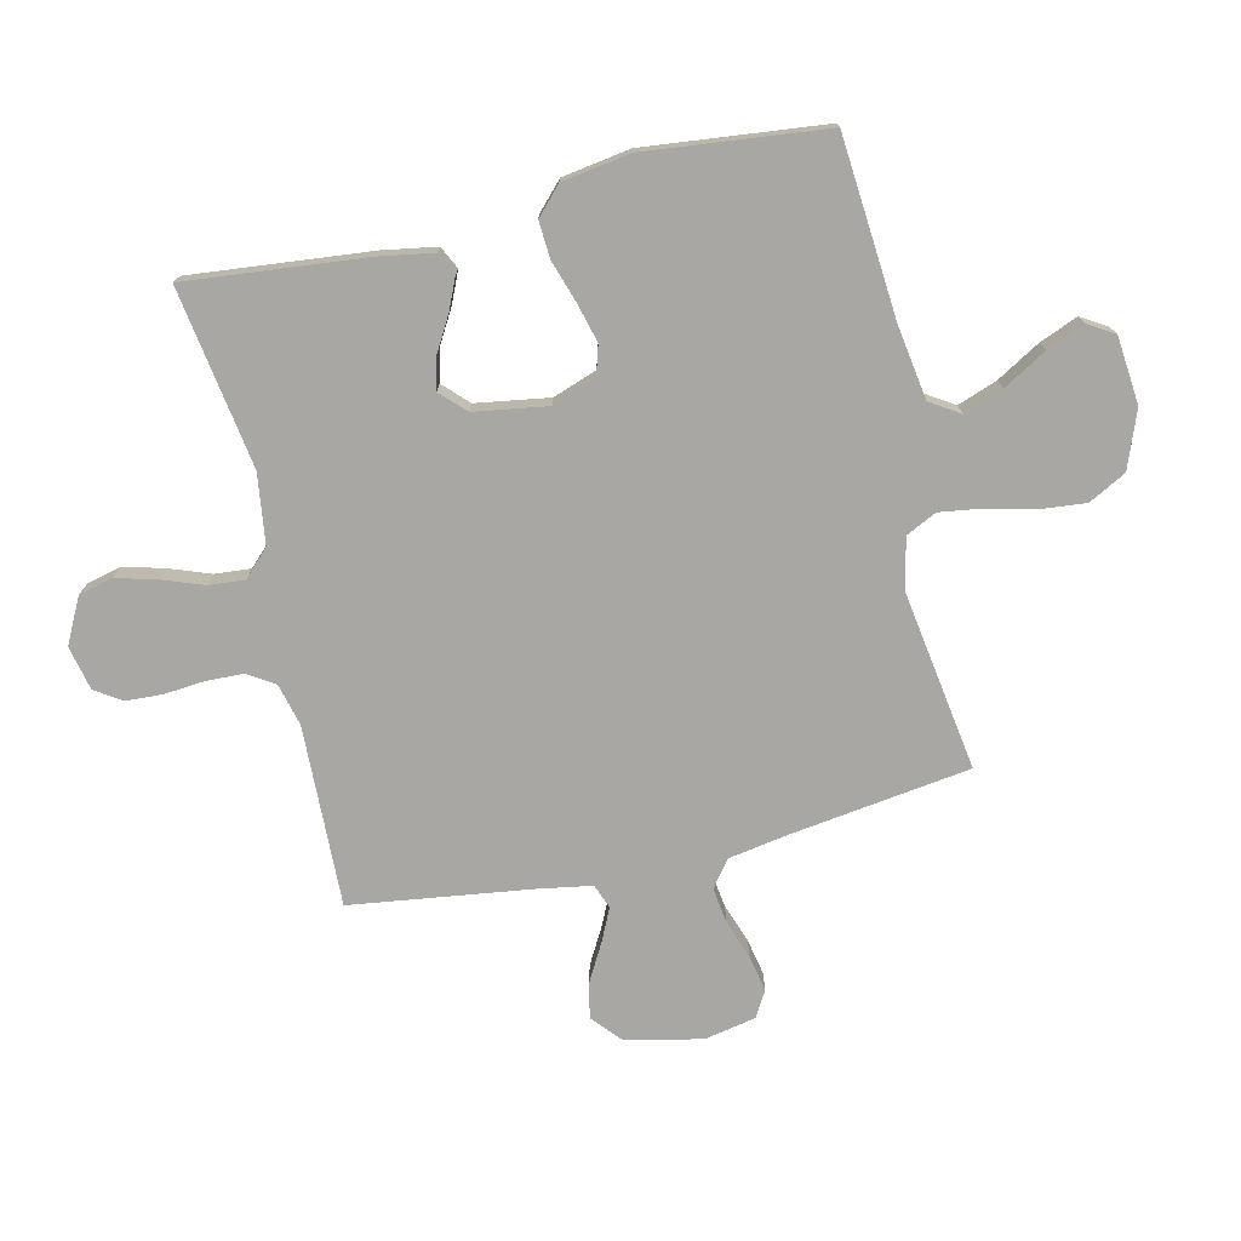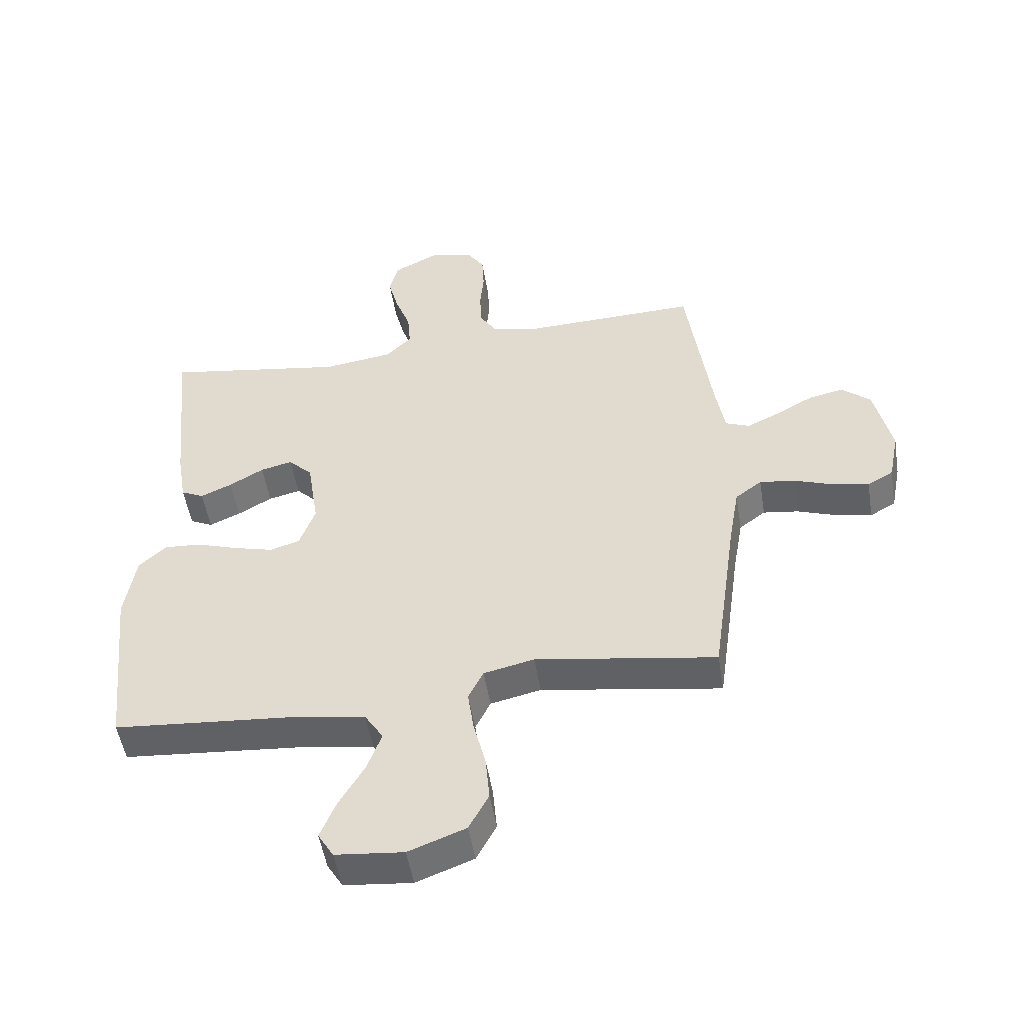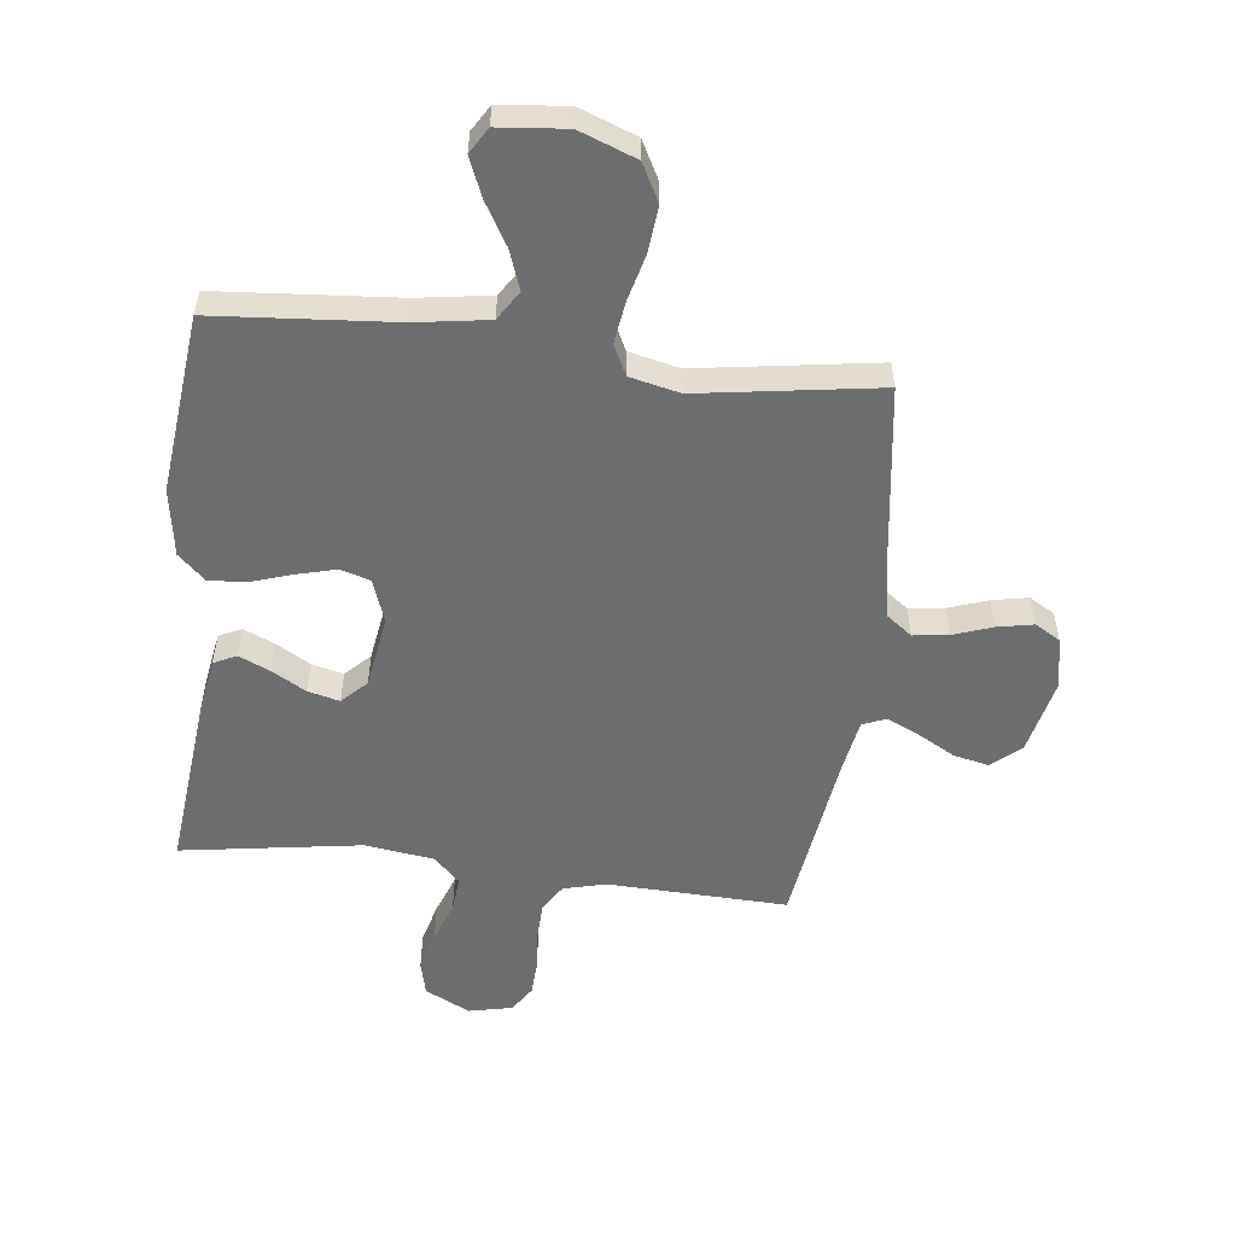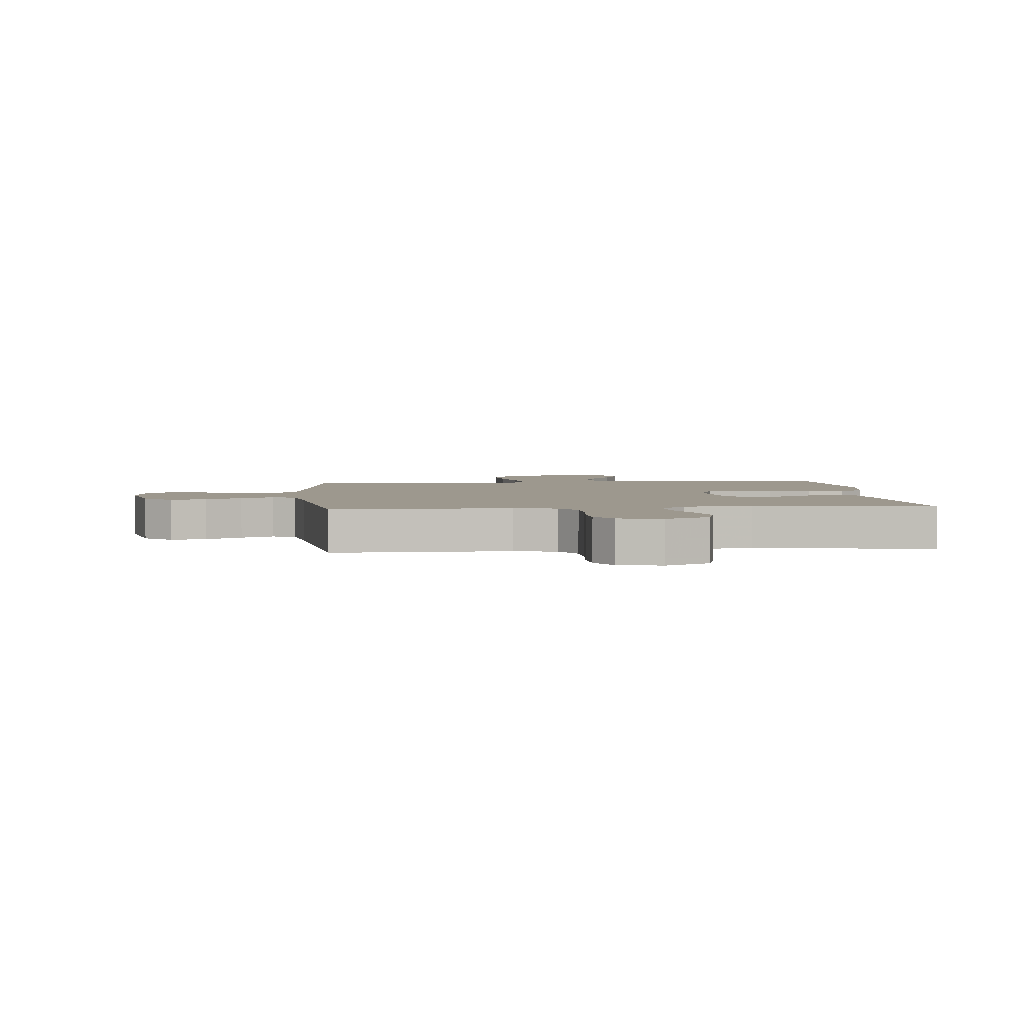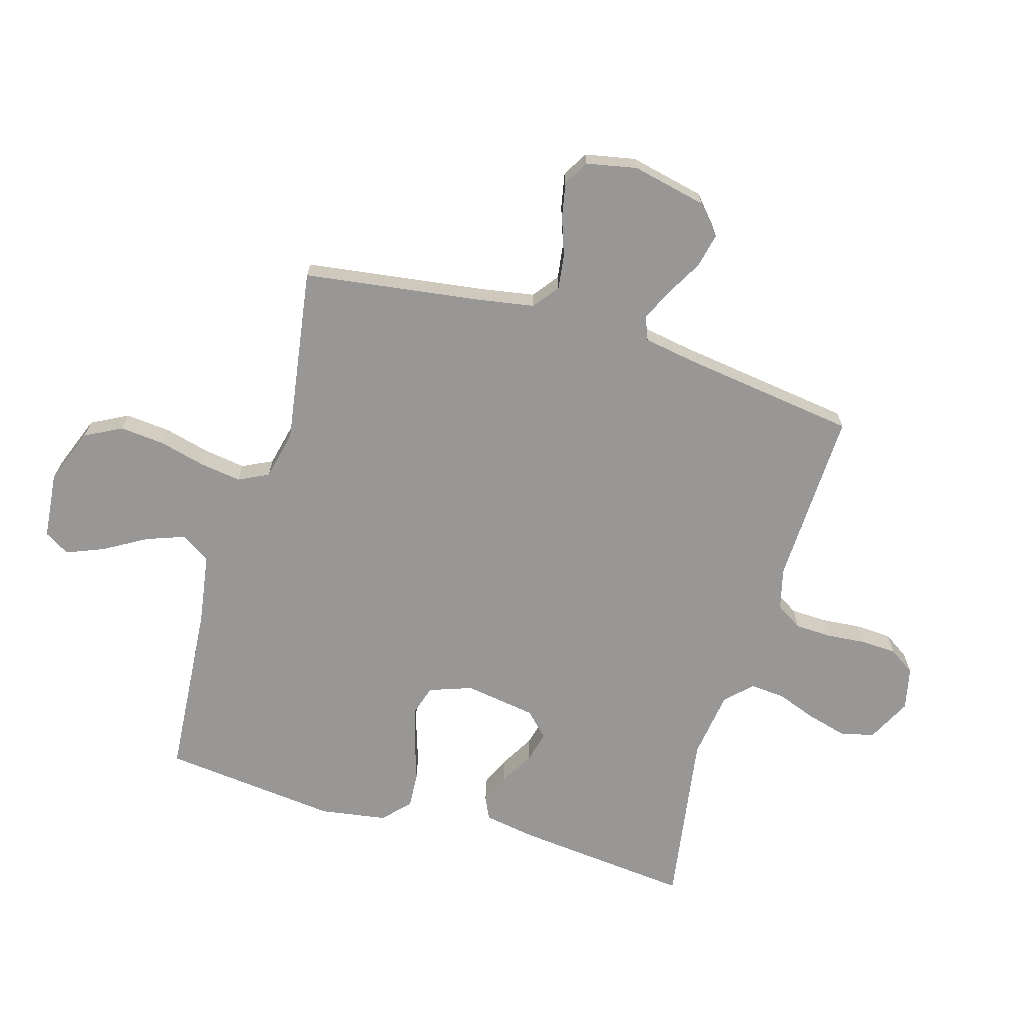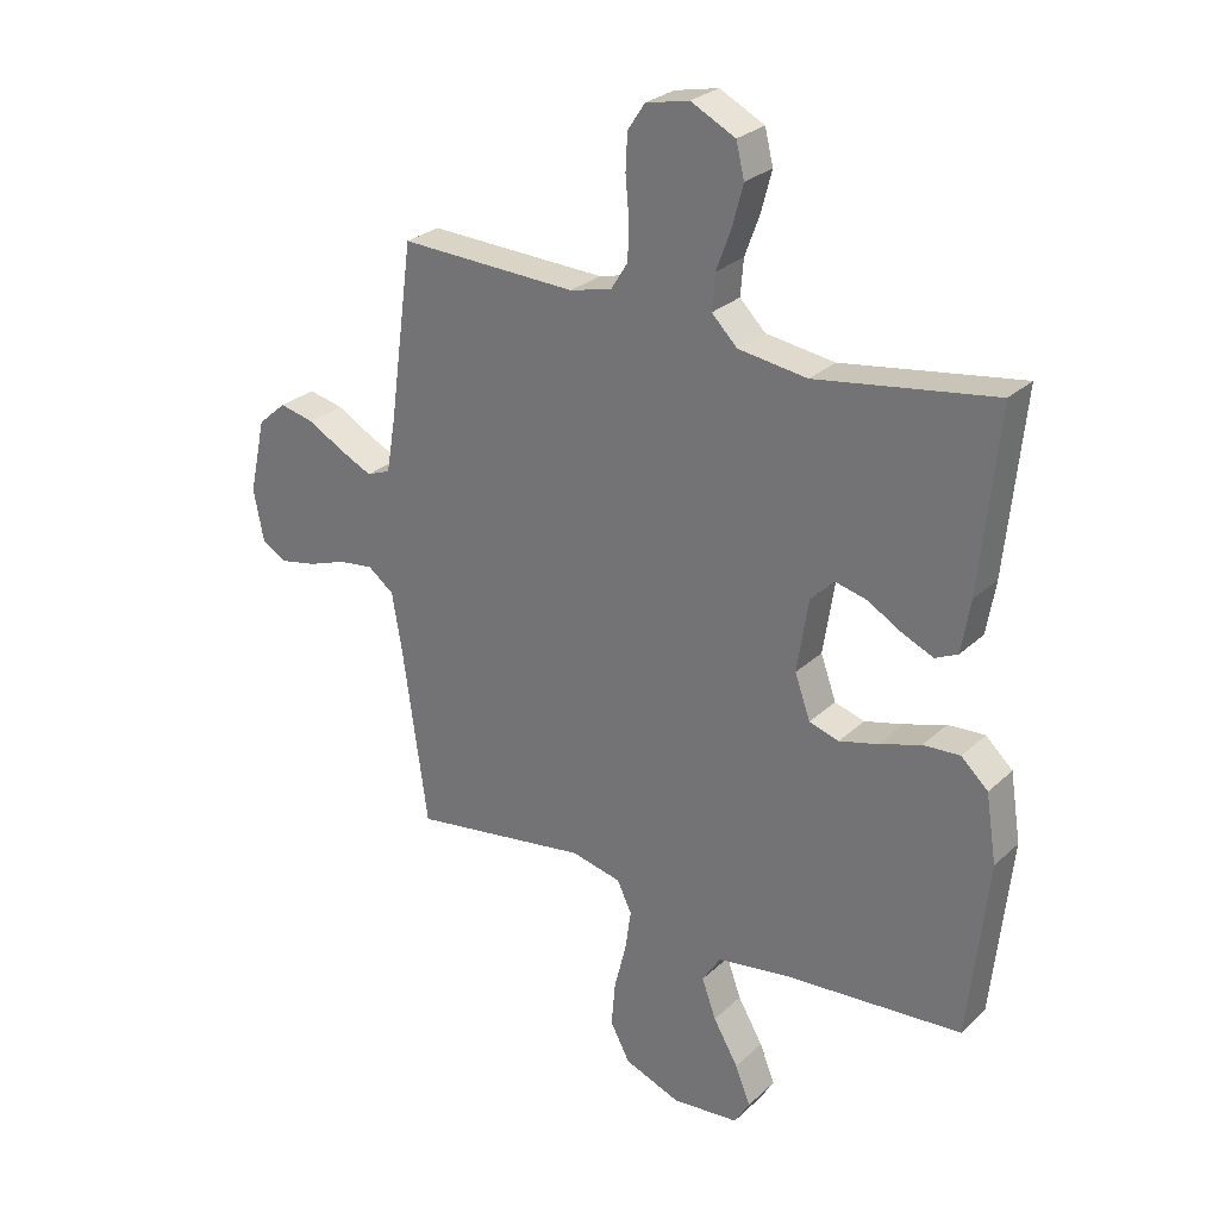
<metadata>
{"format":"obj","ext":"obj","renderer":"f3d","projection":"perspective","resolution":1024,"background":"white","views":[{"elev":-74.8,"azim":103.0,"up":"+Y"},{"elev":-50.7,"azim":-170.9,"up":"+Z"},{"elev":-53.9,"azim":173.2,"up":"+Y"},{"elev":3.2,"azim":-5.0,"up":"+Y"},{"elev":-68.2,"azim":-106.4,"up":"+Y"},{"elev":27.5,"azim":36.0,"up":"+Z"}]}
</metadata>
<code>
v 0.5 0.07 0.5
v 0.47 0.07 0.2
v 0.455 0.07 0.111
v 0.417 0.07 0.093
v 0.365 0.07 0.116
v 0.308 0.07 0.149
v 0.255 0.07 0.162
v 0.215 0.07 0.122
v 0.196 0.07 0
v 0.222 0.07 -0.073
v 0.272 0.07 -0.088
v 0.337 0.07 -0.071
v 0.407 0.07 -0.048
v 0.469 0.07 -0.044
v 0.514 0.07 -0.086
v 0.532 0.07 -0.2
v 0.5 0.07 -0.5
v 0.2 0.07 -0.524
v 0.078 0.07 -0.543
v 0.047 0.07 -0.592
v 0.071 0.07 -0.658
v 0.113 0.07 -0.73
v 0.139 0.07 -0.794
v 0.113 0.07 -0.837
v 0 0.07 -0.848
v -0.095 0.07 -0.812
v -0.128 0.07 -0.75
v -0.121 0.07 -0.673
v -0.101 0.07 -0.594
v -0.091 0.07 -0.524
v -0.116 0.07 -0.473
v -0.2 0.07 -0.454
v -0.5 0.07 -0.5
v -0.542 0.07 -0.2
v -0.559 0.07 -0.101
v -0.603 0.07 -0.068
v -0.662 0.07 -0.076
v -0.727 0.07 -0.099
v -0.787 0.07 -0.111
v -0.83 0.07 -0.086
v -0.847 0.07 0
v -0.819 0.07 0.127
v -0.771 0.07 0.169
v -0.712 0.07 0.156
v -0.651 0.07 0.122
v -0.596 0.07 0.096
v -0.556 0.07 0.112
v -0.541 0.07 0.2
v -0.5 0.07 0.5
v -0.2 0.07 0.49
v -0.129 0.07 0.508
v -0.101 0.07 0.553
v -0.099 0.07 0.615
v -0.105 0.07 0.682
v -0.102 0.07 0.743
v -0.073 0.07 0.787
v 0 0.07 0.803
v 0.075 0.07 0.765
v 0.089 0.07 0.708
v 0.071 0.07 0.64
v 0.046 0.07 0.572
v 0.041 0.07 0.512
v 0.084 0.07 0.469
v 0.2 0.07 0.453
v 0.5 0 0.5
v 0.47 0 0.2
v 0.455 0 0.111
v 0.417 0 0.093
v 0.365 0 0.116
v 0.308 0 0.149
v 0.255 0 0.162
v 0.215 0 0.122
v 0.196 0 0
v 0.222 0 -0.073
v 0.272 0 -0.088
v 0.337 0 -0.071
v 0.407 0 -0.048
v 0.469 0 -0.044
v 0.514 0 -0.086
v 0.532 0 -0.2
v 0.5 0 -0.5
v 0.2 0 -0.524
v 0.078 0 -0.543
v 0.047 0 -0.592
v 0.071 0 -0.658
v 0.113 0 -0.73
v 0.139 0 -0.794
v 0.113 0 -0.837
v 0 0 -0.848
v -0.095 0 -0.812
v -0.128 0 -0.75
v -0.121 0 -0.673
v -0.101 0 -0.594
v -0.091 0 -0.524
v -0.116 0 -0.473
v -0.2 0 -0.454
v -0.5 0 -0.5
v -0.542 0 -0.2
v -0.559 0 -0.101
v -0.603 0 -0.068
v -0.662 0 -0.076
v -0.727 0 -0.099
v -0.787 0 -0.111
v -0.83 0 -0.086
v -0.847 0 0
v -0.819 0 0.127
v -0.771 0 0.169
v -0.712 0 0.156
v -0.651 0 0.122
v -0.596 0 0.096
v -0.556 0 0.112
v -0.541 0 0.2
v -0.5 0 0.5
v -0.2 0 0.49
v -0.129 0 0.508
v -0.101 0 0.553
v -0.099 0 0.615
v -0.105 0 0.682
v -0.102 0 0.743
v -0.073 0 0.787
v 0 0 0.803
v 0.075 0 0.765
v 0.089 0 0.708
v 0.071 0 0.64
v 0.046 0 0.572
v 0.041 0 0.512
v 0.084 0 0.469
v 0.2 0 0.453
f 58 59 60 61
f 56 57 58 61
f 56 61 62
f 53 54 55 56
f 52 53 56 62
f 51 52 62 63
f 48 49 50
f 47 48 50 51
f 42 43 44 45
f 42 45 46
f 41 42 46
f 40 41 46
f 37 38 39 40
f 36 37 40 46
f 35 36 46 47
f 32 33 34
f 31 32 34 35
f 26 27 28 29
f 26 29 30
f 25 26 30
f 24 25 30
f 21 22 23 24
f 20 21 24 30
f 19 20 30 31
f 15 16 17 18
f 12 13 14 15
f 11 12 15 18
f 10 11 18 19
f 3 4 5 6
f 1 2 3 6
f 64 1 6 7
f 63 64 7 8
f 51 63 8 9
f 31 35 47 51
f 19 31 51
f 9 10 19 51
f 125 124 123 122
f 125 122 121 120
f 126 125 120
f 120 119 118 117
f 126 120 117 116
f 127 126 116 115
f 114 113 112
f 115 114 112 111
f 109 108 107 106
f 110 109 106
f 110 106 105
f 110 105 104
f 104 103 102 101
f 110 104 101 100
f 111 110 100 99
f 98 97 96
f 99 98 96 95
f 93 92 91 90
f 94 93 90
f 94 90 89
f 94 89 88
f 88 87 86 85
f 94 88 85 84
f 95 94 84 83
f 82 81 80 79
f 79 78 77 76
f 82 79 76 75
f 83 82 75 74
f 70 69 68 67
f 70 67 66 65
f 71 70 65 128
f 72 71 128 127
f 73 72 127 115
f 115 111 99 95
f 115 95 83
f 115 83 74 73
f 1 65 66 2
f 2 66 67 3
f 3 67 68 4
f 4 68 69 5
f 5 69 70 6
f 6 70 71 7
f 7 71 72 8
f 8 72 73 9
f 9 73 74 10
f 10 74 75 11
f 11 75 76 12
f 12 76 77 13
f 13 77 78 14
f 14 78 79 15
f 15 79 80 16
f 16 80 81 17
f 17 81 82 18
f 18 82 83 19
f 19 83 84 20
f 20 84 85 21
f 21 85 86 22
f 22 86 87 23
f 23 87 88 24
f 24 88 89 25
f 25 89 90 26
f 26 90 91 27
f 27 91 92 28
f 28 92 93 29
f 29 93 94 30
f 30 94 95 31
f 31 95 96 32
f 32 96 97 33
f 33 97 98 34
f 34 98 99 35
f 35 99 100 36
f 36 100 101 37
f 37 101 102 38
f 38 102 103 39
f 39 103 104 40
f 40 104 105 41
f 41 105 106 42
f 42 106 107 43
f 43 107 108 44
f 44 108 109 45
f 45 109 110 46
f 46 110 111 47
f 47 111 112 48
f 48 112 113 49
f 49 113 114 50
f 50 114 115 51
f 51 115 116 52
f 52 116 117 53
f 53 117 118 54
f 54 118 119 55
f 55 119 120 56
f 56 120 121 57
f 57 121 122 58
f 58 122 123 59
f 59 123 124 60
f 60 124 125 61
f 61 125 126 62
f 62 126 127 63
f 63 127 128 64
f 64 128 65 1

</code>
